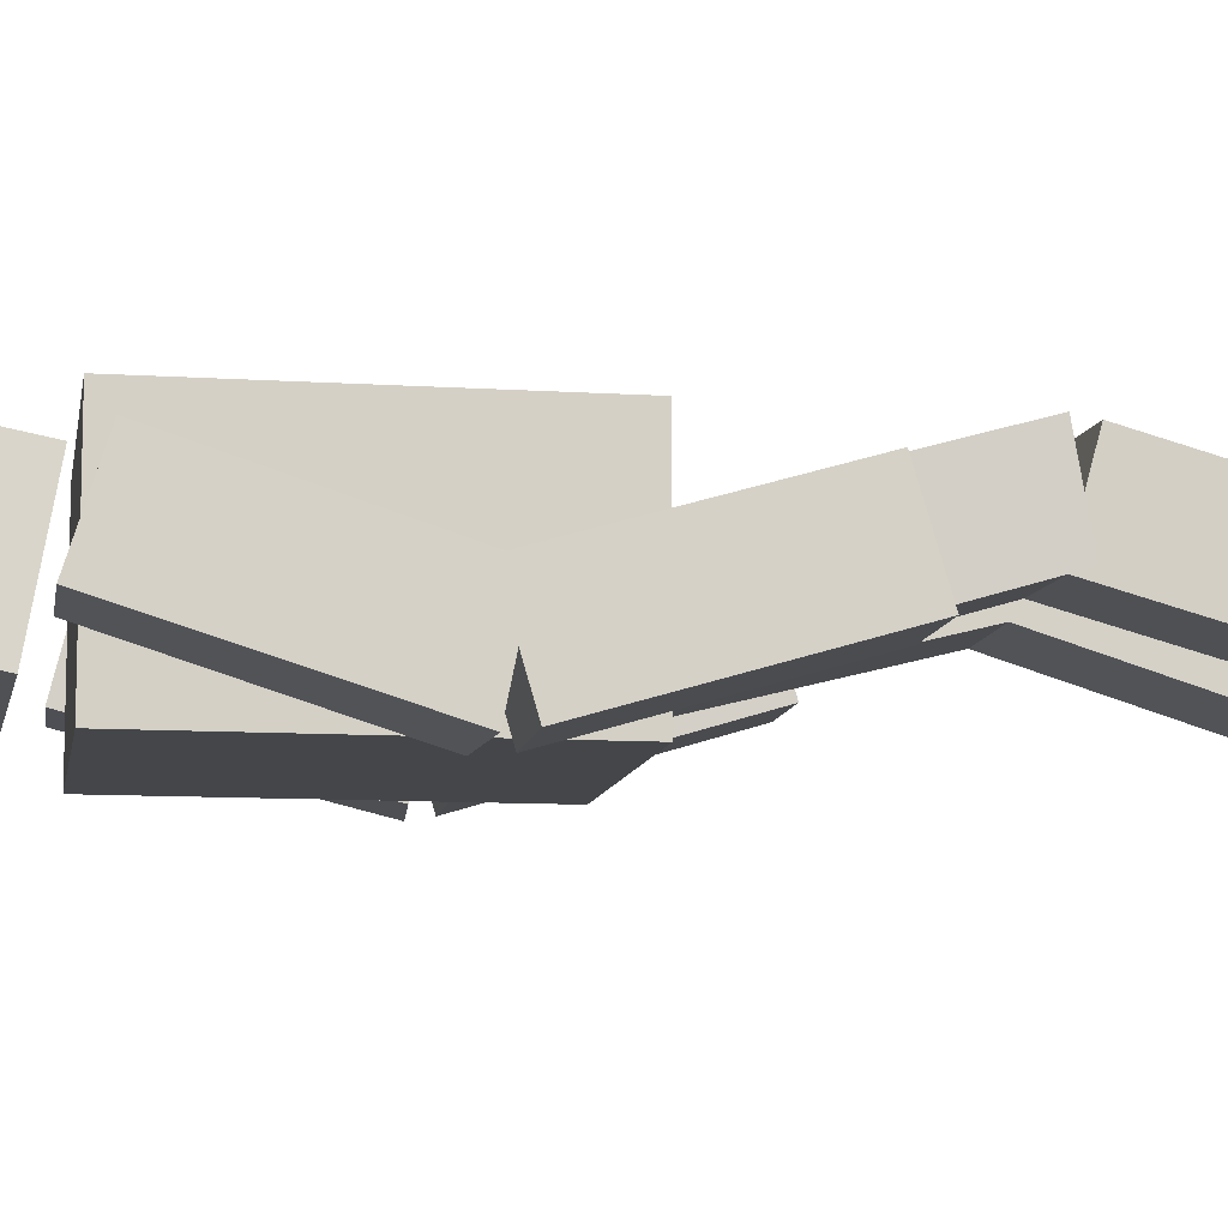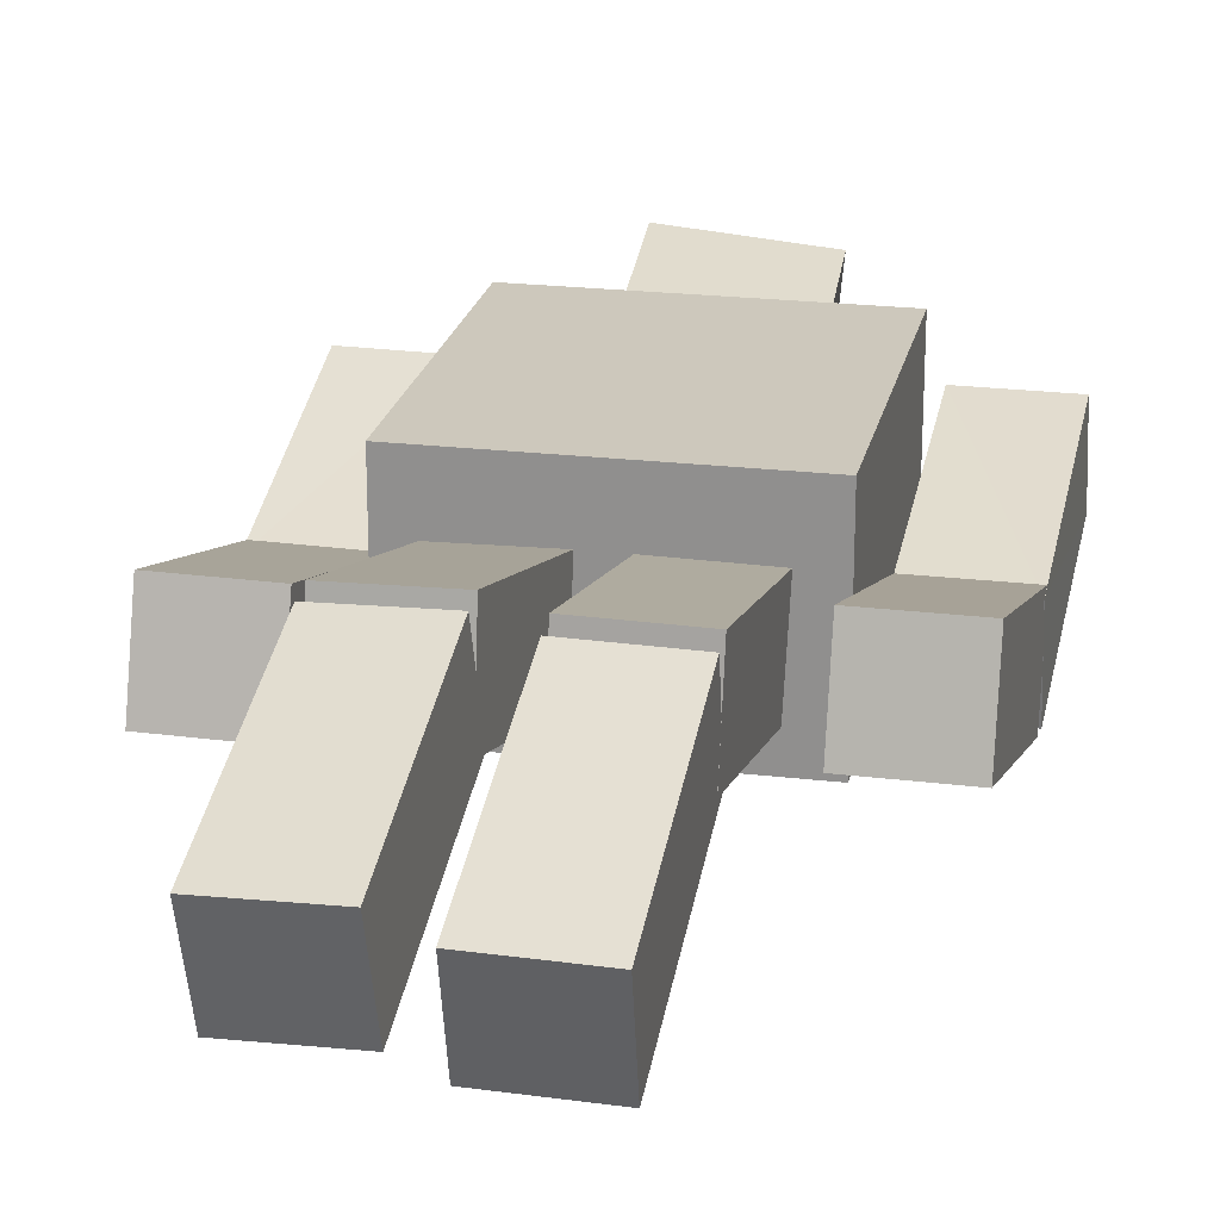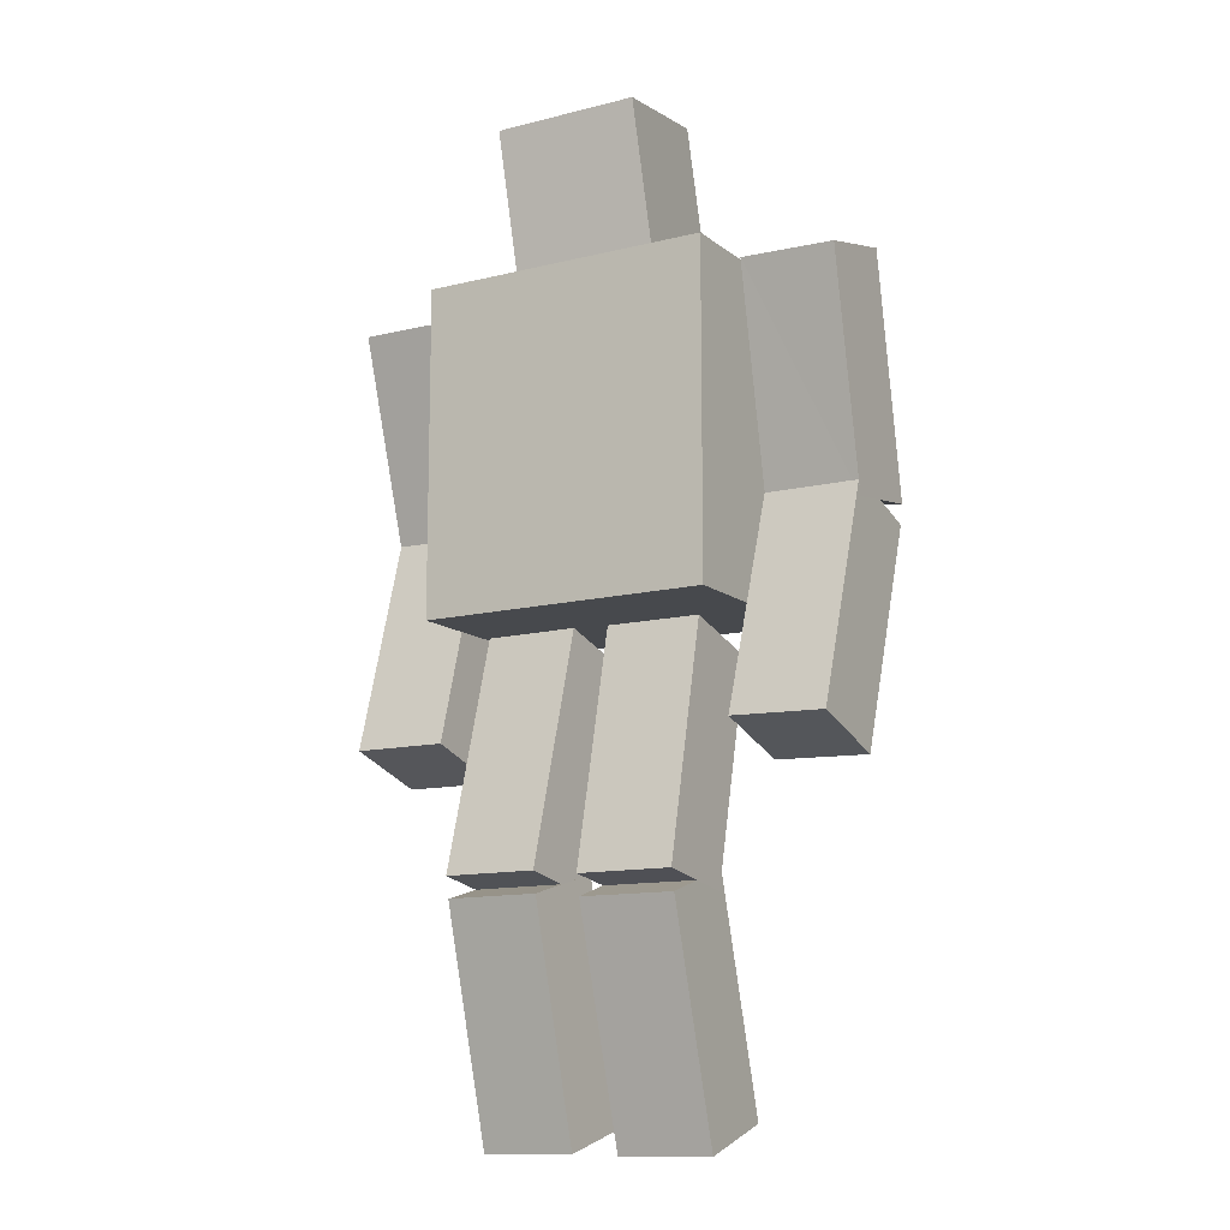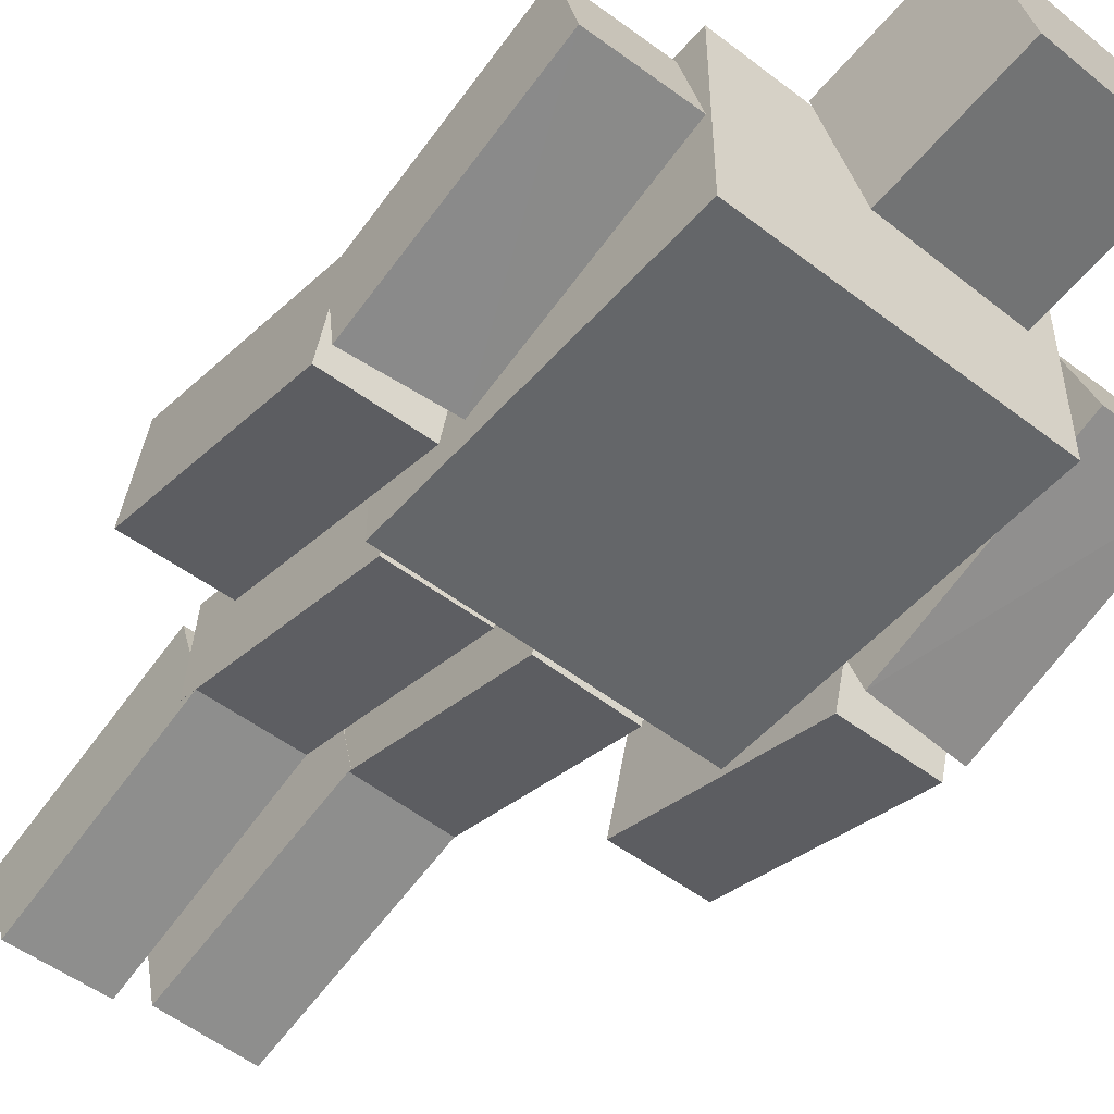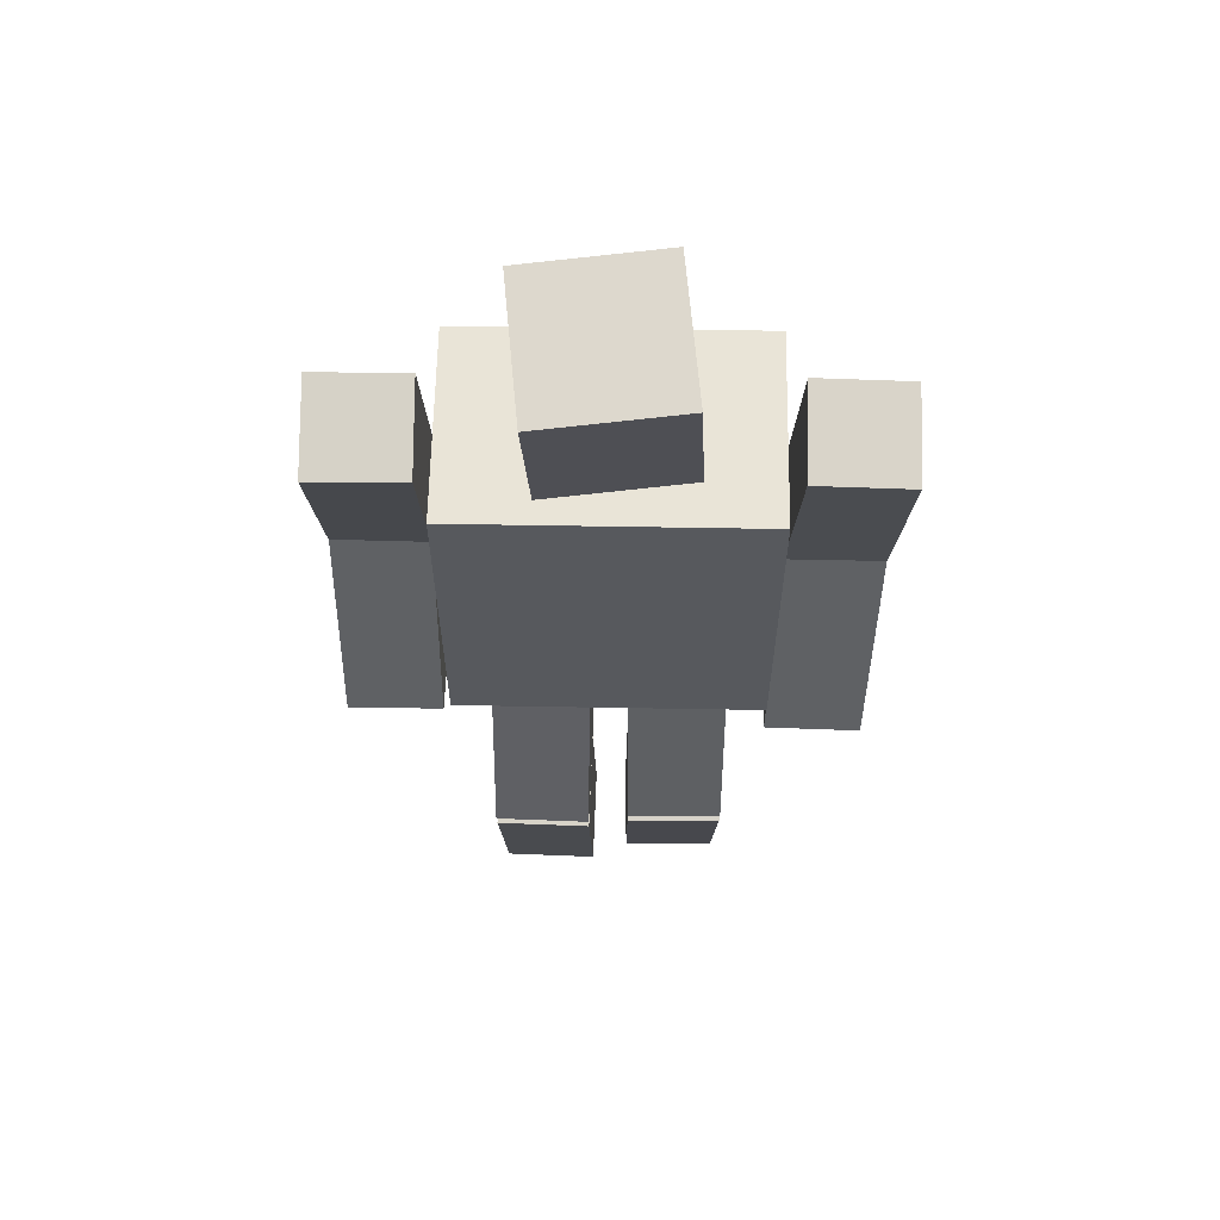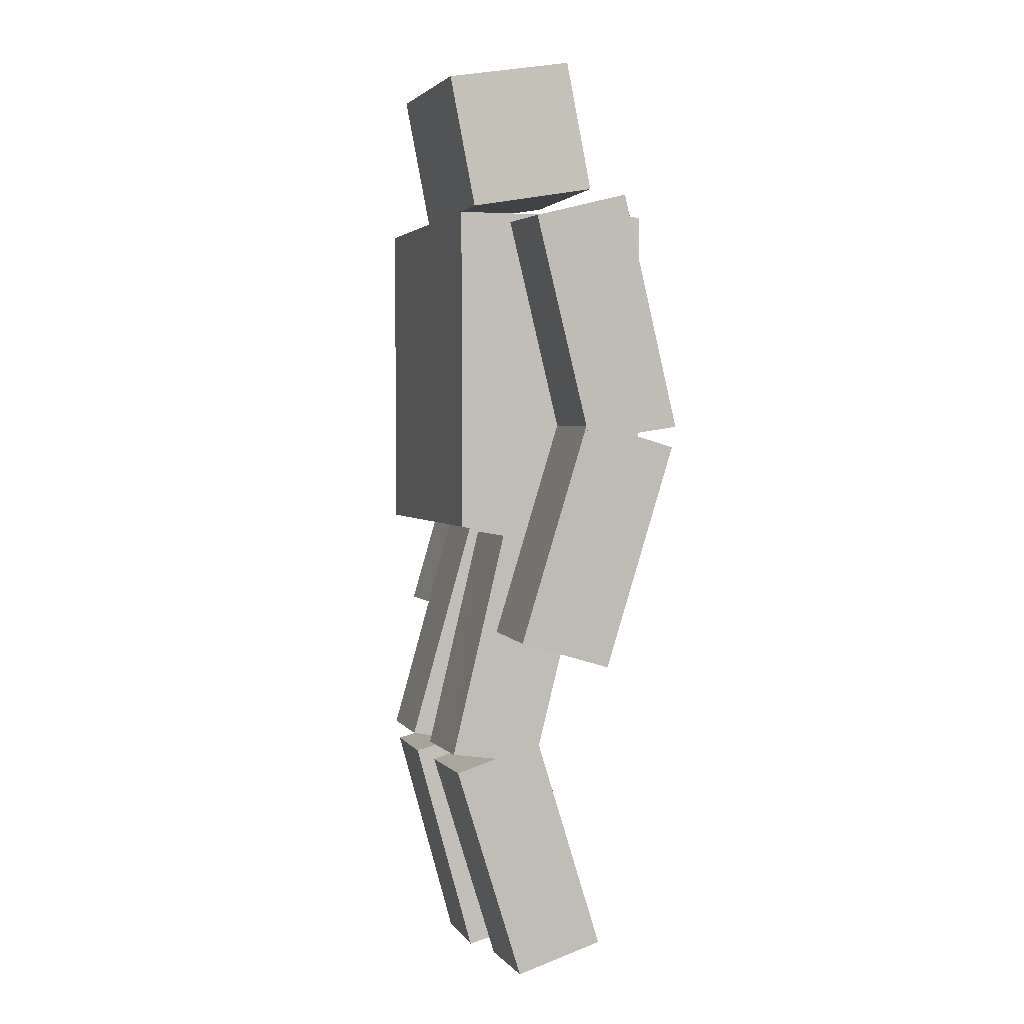
<metadata>
{"format":"obj","ext":"obj","renderer":"f3d","projection":"perspective","resolution":1024,"background":"white","views":[{"elev":-9.8,"azim":-99.6,"up":"+Z"},{"elev":22.2,"azim":11.7,"up":"+Z"},{"elev":-12.3,"azim":30.3,"up":"+Y"},{"elev":-51.7,"azim":140.1,"up":"+Z"},{"elev":61.0,"azim":1.0,"up":"+Y"},{"elev":2.5,"azim":73.1,"up":"+Y"}]}
</metadata>
<code>
o Cube.005_Cube.008
v 0.6491 -0.0998 0.2636
v 0.649 -0.2156 -0.1241
v 1.054 -0.1104 0.2667
v 1.053 -0.2262 -0.121
v 0.6765 0.858 -0.02251
v 0.6764 0.7422 -0.4102
v 1.081 0.7316 -0.4071
v 1.081 0.8474 -0.0194
v 0.07834 -1.716 0.1095
v 0.07178 -1.596 -0.2768
v 0.4829 -1.716 0.1026
v 0.4763 -1.596 -0.2836
v 0.08311 -0.7611 0.4066
v 0.07654 -0.6408 0.02036
v 0.4811 -0.6407 0.01352
v 0.4876 -0.761 0.3998
v 0.6971 1.729 0.2134
v 0.7018 1.827 -0.179
v 1.102 1.719 0.2157
v 1.106 1.817 -0.1767
v 0.07796 0.3214 0.1873
v 0.07228 0.2237 -0.2053
v 0.4825 0.3221 0.1813
v 0.4768 0.2244 -0.2113
v 0.6746 0.7589 -0.03028
v 0.6792 0.854 -0.423
v 1.083 0.8209 -0.4222
v 1.079 0.7617 -0.02868
v 0.0833 -0.6759 0.4264
v 0.07746 -0.7305 0.03623
v 0.482 -0.7303 0.03012
v 0.4878 -0.6749 0.42
v -0.6984 -0.08832 0.2042
v -0.7029 -0.202 -0.1841
v -1.103 -0.08783 0.2088
v -1.107 -0.2015 -0.1795
v -0.7004 0.8714 -0.07667
v -0.7049 0.7578 -0.4649
v -1.11 0.7583 -0.4604
v -1.105 0.8719 -0.0721
v -0.07963 -1.71 0.1819
v -0.07029 -1.603 -0.2082
v -0.4841 -1.71 0.1722
v -0.4748 -1.603 -0.218
v -0.0863 -0.745 0.4454
v -0.07696 -0.6384 0.05517
v -0.4814 -0.6385 0.04545
v -0.4908 -0.7451 0.4356
v -0.6957 1.709 0.2137
v -0.6989 1.832 -0.1719
v -1.1 1.711 0.2174
v -1.103 1.833 -0.1682
v -0.07926 0.3285 0.1848
v -0.07082 0.2158 -0.2036
v -0.4838 0.329 0.1759
v -0.4753 0.2163 -0.2126
v -0.7014 0.7563 -0.08893
v -0.7046 0.8749 -0.475
v -1.109 0.8508 -0.4738
v -1.106 0.7715 -0.08553
v -0.08661 -0.6589 0.4621
v -0.07802 -0.7283 0.07445
v -0.4825 -0.7284 0.06546
v -0.4911 -0.6582 0.4528
v 0.63 0.3748 0.42
v 0.63 1.775 0.42
v 0.63 0.3748 -0.42
v 0.63 1.775 -0.42
v -0.63 0.3748 0.42
v -0.63 1.775 0.42
v -0.63 0.3748 -0.42
v -0.63 1.775 -0.42
v 0.3291 1.839 0.2738
v 0.3046 2.429 0.3812
v 0.2619 1.944 -0.3133
v 0.2374 2.533 -0.2058
v -0.2666 1.803 0.3356
v -0.2911 2.393 0.443
v -0.3338 1.908 -0.2514
v -0.3583 2.497 -0.144
f 4 1 2
f 8 1 3
f 7 3 4
f 6 4 2
f 5 2 1
f 10 11 9
f 16 9 11
f 15 11 12
f 10 15 12
f 13 10 9
f 25 18 26
f 26 20 27
f 20 28 27
f 28 17 25
f 20 17 19
f 21 30 29
f 30 24 31
f 31 23 32
f 32 21 29
f 22 23 24
f 28 26 27
f 8 6 5
f 16 14 13
f 32 30 31
f 33 36 34
f 35 37 40
f 36 40 39
f 36 38 34
f 34 37 33
f 41 44 42
f 43 45 48
f 44 48 47
f 44 46 42
f 42 45 41
f 57 50 49
f 58 52 50
f 60 52 59
f 60 49 51
f 51 50 52
f 62 53 61
f 62 56 54
f 63 55 56
f 64 53 55
f 55 54 56
f 67 66 65
f 71 68 67
f 69 72 71
f 65 70 69
f 65 71 67
f 70 68 72
f 73 76 74
f 75 80 76
f 77 80 79
f 77 74 78
f 75 77 79
f 80 74 76
f 60 58 57
f 37 39 40
f 45 47 48
f 64 62 61
f 4 3 1
f 8 5 1
f 7 8 3
f 6 7 4
f 5 6 2
f 10 12 11
f 16 13 9
f 15 16 11
f 10 14 15
f 13 14 10
f 25 17 18
f 26 18 20
f 20 19 28
f 28 19 17
f 20 18 17
f 21 22 30
f 30 22 24
f 31 24 23
f 32 23 21
f 22 21 23
f 28 25 26
f 8 7 6
f 16 15 14
f 32 29 30
f 33 35 36
f 35 33 37
f 36 35 40
f 36 39 38
f 34 38 37
f 41 43 44
f 43 41 45
f 44 43 48
f 44 47 46
f 42 46 45
f 57 58 50
f 58 59 52
f 60 51 52
f 60 57 49
f 51 49 50
f 62 54 53
f 62 63 56
f 63 64 55
f 64 61 53
f 55 53 54
f 67 68 66
f 71 72 68
f 69 70 72
f 65 66 70
f 65 69 71
f 70 66 68
f 73 75 76
f 75 79 80
f 77 78 80
f 77 73 74
f 75 73 77
f 80 78 74
f 60 59 58
f 37 38 39
f 45 46 47
f 64 63 62

</code>
